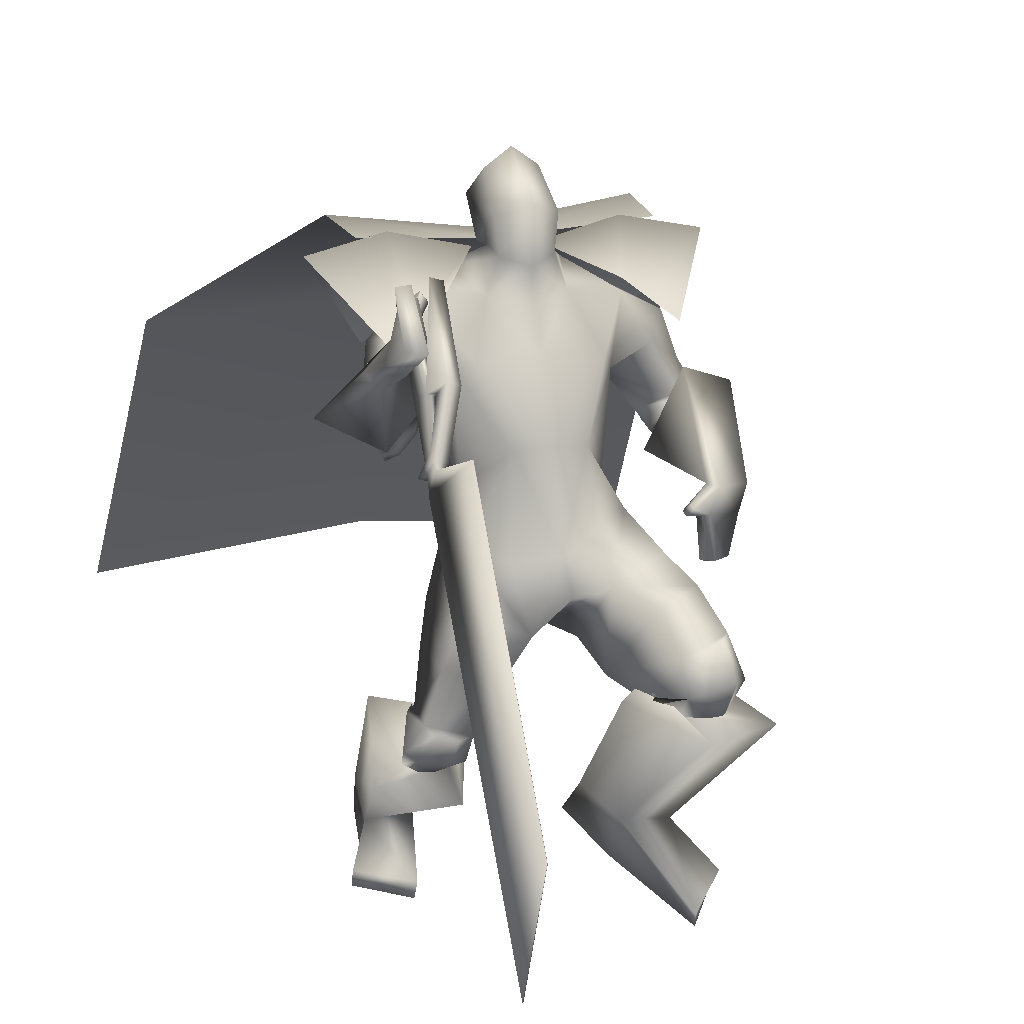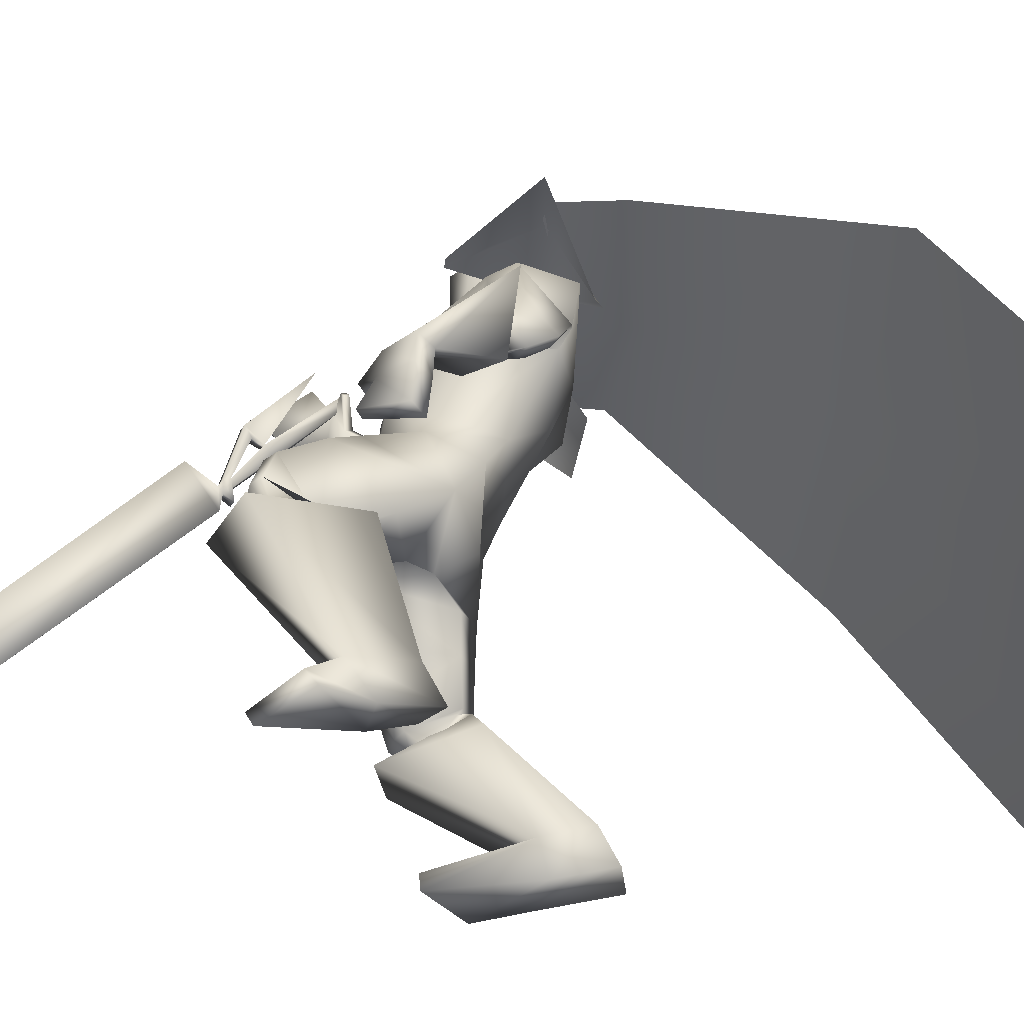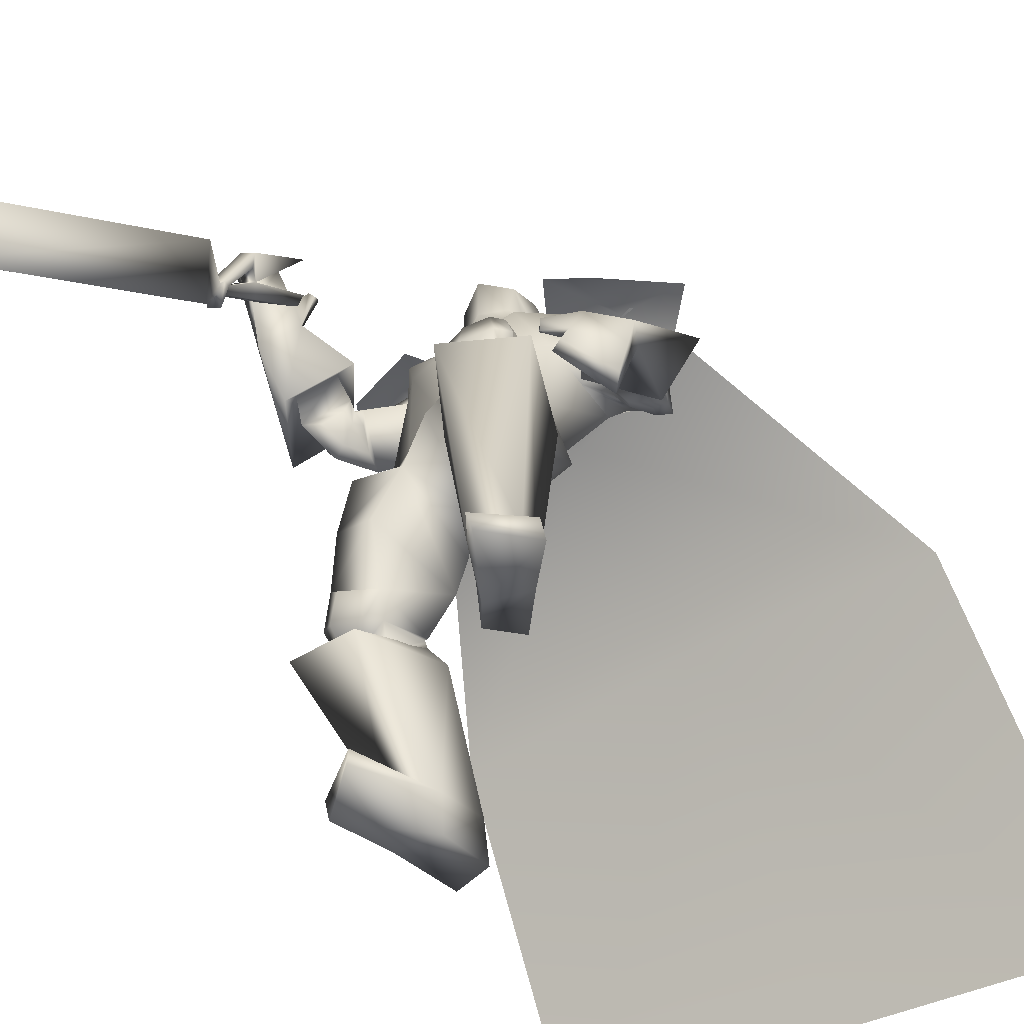
<metadata>
{"format":"obj","ext":"obj","renderer":"f3d","projection":"perspective","resolution":1024,"background":"white","views":[{"elev":19.0,"azim":-17.0,"up":"+Y"},{"elev":-40.7,"azim":86.7,"up":"+Y"},{"elev":-52.2,"azim":33.0,"up":"+Y"}]}
</metadata>
<code>
o Cube_Cube.001
v 0.3214 0.3493 -0.3778
v -0.05742 0.34 -0.3686
v 0.3312 0.4512 -0.00012
v -0.06723 0.4512 -0.00012
v 0.4409 0.2593 -0.3461
v -0.1769 0.2499 -0.3369
v 0.4693 0.3414 0.002354
v -0.2053 0.3414 0.002354
v 0.2106 0.4883 -0.2267
v 0.05336 0.4883 -0.2267
v 0.5986 0.4935 -0.2218
v -0.3346 0.4935 -0.2218
v 0.4814 0.5296 -0.2151
v -0.2174 0.5296 -0.2151
v 0.132 0.4795 -0.313
v 0.4979 0.534 -0.4281
v -0.2339 0.534 -0.4281
v 0.132 0.4664 -0.4875
v 0.8112 0.1514 -1.027
v -0.5472 0.1514 -1.027
v 0.132 0.1836 -1.002
v 0.8669 -0.7138 -1.63
v -0.6029 -0.7138 -1.63
v 0.132 -0.6301 -1.603
v -0.2462 0.5023 0.2371
v -0.2331 0.5203 0.2559
v -0.2547 0.3319 0.4063
v -0.2364 0.357 0.4326
v -0.1944 0.5707 0.3144
v -0.2595 0.2337 0.5041
v -0.2745 0.1993 0.4985
v -0.2223 0.3666 0.4639
v -0.2055 0.3939 0.483
v -0.2496 0.2552 0.5092
v -0.246 0.2473 0.5289
v -0.2595 0.2138 0.5267
v -0.2501 0.2277 0.5392
v -0.2575 0.1695 0.5236
v -0.1899 0.2686 0.6133
v -0.2928 -0.5898 1.285
v -0.2226 -0.3428 1.213
v -0.221 -0.3434 1.213
v -0.2911 -0.5904 1.284
v -0.1882 0.268 0.6127
v -0.2558 0.1689 0.5231
v -0.2167 0.2149 0.528
v -0.2261 0.2011 0.5155
v -0.2126 0.2346 0.5178
v -0.2162 0.2425 0.4981
v -0.1721 0.3812 0.4719
v -0.1889 0.3539 0.4527
v -0.241 0.1866 0.4873
v -0.2261 0.221 0.4929
v -0.161 0.558 0.3032
v -0.203 0.3443 0.4214
v -0.2213 0.3192 0.3952
v -0.1997 0.5076 0.2447
v -0.2128 0.4896 0.226
v 0.2695 0.4457 -0.2492
v -0.00554 0.4457 -0.2492
v 0.132 0.4026 -0.2734
v 0.225 0.4186 -0.0611
v 0.03903 0.4186 -0.0611
v 0.132 0.3952 -0.01759
v 0.3804 0.3694 -0.3186
v -0.1047 0.2933 -0.3092
v 0.3673 0.3928 -0.1
v -0.1102 0.4232 -0.1185
v 0.132 0.2663 -0.3187
v 0.132 0.128 -0.2676
v 0.3437 0.1873 -0.2688
v -0.06703 0.1555 -0.2135
v 0.28 0.293 0.04879
v -0.01601 0.293 0.04879
v 0.1306 0.2954 0.03597
v 0.323 0.2331 -0.04296
v -0.0592 0.2725 -0.009184
v 0.2157 0.1089 0.1223
v 0.04832 0.1089 0.1223
v 0.132 0.1206 0.1355
v 0.297 -0.000709 -0.0213
v -0.03301 -0.000709 -0.0213
v 0.132 -0.04119 -0.1571
v 0.2749 -0.03829 -0.1574
v -0.01093 -0.03829 -0.1574
v 0.5279 0.2044 -0.1705
v -0.2493 0.2339 -0.04751
v 0.4943 0.14 -0.09824
v -0.2249 0.2625 0.04782
v 0.476 0.1398 -0.2896
v -0.1732 0.1108 -0.05849
v 0.4191 0.09486 -0.155
v -0.1381 0.205 0.05674
v 0.5751 0.104 -0.1157
v -0.291 0.2305 0.05725
v 0.4985 0.1247 -0.08024
v -0.2173 0.2739 0.04205
v 0.5507 -0.007479 -0.1836
v -0.2555 0.1341 0.1414
v 0.4426 0.0573 -0.121
v -0.1548 0.2178 0.08981
v 0.5027 0.1265 -0.1045
v -0.2271 0.2448 0.04324
v 0.5602 0.1466 -0.1667
v -0.2787 0.1969 0.001524
v 0.5226 0.05699 -0.2575
v -0.2237 0.08969 0.04132
v 0.4375 0.06968 -0.153
v -0.1529 0.1879 0.07239
v 0.6568 0.1414 -0.162
v -0.3747 0.1935 0.01436
v 0.5121 0.2072 -0.08504
v -0.238 0.2929 -0.03684
v 0.5596 -0.05831 -0.1372
v -0.2608 0.1631 0.2042
v 0.4049 0.03193 -0.04202
v -0.1167 0.2875 0.1344
v 0.1494 -0.1278 0.1624
v 0.332 -0.07433 0.03605
v -0.04886 -0.119 0.05187
v 0.1342 -0.1349 -0.1016
v 0.3181 -0.1471 -0.1034
v -0.04711 -0.127 -0.1158
v 0.2398 -0.1835 0.2319
v 0.07124 -0.3037 0.1784
v 0.1543 -0.2097 0.2139
v 0.2119 -0.3585 0.0685
v 0.08989 -0.3974 -0.05982
v 0.145 -0.3362 0.003722
v 0.3807 -0.2859 -0.03384
v -0.09328 -0.2907 -0.1039
v 0.1374 -0.2651 -0.099
v 0.4623 -0.27 0.3605
v -0.1595 -0.517 0.1069
v 0.3413 -0.3065 0.3974
v -0.03841 -0.5649 0.08703
v 0.3051 -0.4408 0.3166
v -0.02122 -0.587 -0.07142
v 0.4036 -0.4471 0.2602
v -0.1252 -0.5507 -0.09936
v 0.3241 -0.2118 0.3192
v -0.01052 -0.4279 0.1714
v 0.4324 -0.1962 0.2497
v -0.1254 -0.3719 0.1432
v 0.3932 -0.3736 0.09607
v -0.1097 -0.4066 -0.1011
v 0.467 -0.4531 0.36
v -0.1881 -0.643 0.01704
v 0.3524 -0.4495 0.3748
v -0.07559 -0.6646 0.000865
v 0.3034 -0.3901 0.2754
v -0.03587 -0.5896 -0.09196
v 0.3901 -0.3806 0.2268
v -0.1259 -0.5513 -0.1119
v 0.346 -0.3879 0.4256
v -0.04785 -0.6366 0.05818
v 0.4969 -0.3733 0.386
v -0.199 -0.5933 0.07102
v 0.3025 -0.4144 0.3356
v -0.01899 -0.6071 -0.05825
v 0.4245 -0.4127 0.2703
v -0.1466 -0.5612 -0.08664
v 0.4679 -0.3707 0.4139
v -0.1668 -0.6091 0.09165
v 0.3871 -0.3811 0.4312
v -0.08684 -0.6324 0.07936
v 0.4009 -0.4493 0.401
v -0.1159 -0.6629 0.03846
v 0.4425 -0.4506 0.3956
v -0.1567 -0.6551 0.04433
v 0.3839 -0.2924 0.4062
v -0.07874 -0.564 0.1087
v 0.4398 -0.2756 0.3892
v -0.1346 -0.5419 0.1179
v 0.3808 -0.8837 0.1214
v -0.2209 -0.987 -0.2467
v 0.2642 -0.8728 0.1445
v -0.1041 -0.9823 -0.2688
v 0.1898 -0.793 0.03359
v -0.08962 -0.9517 -0.425
v 0.2668 -0.8022 -0.02902
v -0.1872 -0.9583 -0.4442
v 0.3767 -0.4668 0.5037
v -0.07537 -0.7126 0.1241
v 0.5621 -0.4758 0.4169
v -0.2715 -0.6633 0.09076
v 0.2503 -0.4391 0.275
v 0.002228 -0.6452 -0.1177
v 0.4501 -0.4214 0.1373
v -0.2117 -0.5538 -0.1888
v 0.2709 -0.7581 0.2093
v -0.09463 -0.8775 -0.2435
v 0.3958 -0.7757 0.1957
v -0.2183 -0.8795 -0.2164
v 0.2126 -0.711 0.09126
v -0.0714 -0.8563 -0.3736
v 0.3242 -0.7263 0.02999
v -0.1975 -0.8481 -0.3914
v 0.4891 -0.884 0.2744
v -0.282 -0.942 -0.08127
v 0.3899 -0.9271 0.3941
v -0.1533 -0.9436 0.01589
v 0.3952 -0.9655 0.3741
v -0.16 -0.9864 0.01118
v 0.4839 -0.9216 0.2432
v -0.2814 -0.9877 -0.09921
v 0.5721 -0.2028 0.07153
v -0.2743 0.4439 0.4119
v 0.4945 -0.1639 0.1931
v -0.2679 0.5542 0.3113
v 0.5407 -0.2237 0.03698
v -0.2307 0.4424 0.4386
v 0.4629 -0.1651 0.1763
v -0.2322 0.557 0.3132
v 0.5226 -0.01046 0.1399
v -0.2316 0.4299 0.2054
v 0.6152 -0.03251 0.06764
v -0.3204 0.36 0.2487
v 0.5951 -0.06504 0.02339
v -0.2953 0.3223 0.282
v 0.4996 -0.008701 0.1103
v -0.2124 0.4103 0.2272
v 0.4364 0.266 -0.09968
v -0.1759 0.3423 -0.05456
v 0.4845 0.3242 -0.1642
v -0.2156 0.3138 -0.141
v 0.3811 0.2196 -0.2964
v -0.08393 0.1672 -0.1239
v 0.3355 0.2022 -0.1599
v -0.06213 0.2763 -0.03089
v 0.4495 0.05646 -0.1866
v -0.1598 0.154 0.07019
v 0.49 0.05025 -0.2361
v -0.1935 0.1074 0.05565
v 0.4586 0.03992 -0.1605
v -0.1684 0.1742 0.0959
v 0.5069 0.01189 -0.1906
v -0.2134 0.1351 0.1175
v 0.4355 0.08218 -0.1958
v -0.1462 0.162 0.04364
v 0.4617 0.1007 -0.2552
v -0.1627 0.1194 -0.006171
v 0.2501 -0.07758 0.1136
v 0.04141 -0.1526 0.1142
v 0.3775 -0.1365 0.1794
v -0.07388 -0.2415 0.1666
v 0.4937 0.07898 -0.02268
v -0.2097 0.3157 0.1022
v 0.5769 0.05562 -0.07025
v -0.2895 0.2596 0.1169
v 0.5446 -0.02216 -0.1063
v -0.2497 0.2039 0.1778
v 0.4549 0.03038 -0.05155
v -0.1661 0.2756 0.1369
v 0.4949 -0.07041 0.1526
v -0.2434 0.4829 0.2376
v 0.5951 -0.1046 0.06683
v -0.2952 0.3886 0.3248
v 0.5691 -0.1291 0.02629
v -0.2598 0.3756 0.3604
v 0.4699 -0.06467 0.1286
v -0.2204 0.4755 0.2579
v 0.4236 -0.04826 0.1661
v -0.1906 0.5163 0.2391
v 0.4304 -0.05807 0.1745
v -0.1912 0.5183 0.2247
v 0.4368 -0.02907 0.1815
v -0.1741 0.4946 0.2332
v 0.4436 -0.03959 0.191
v -0.1742 0.4972 0.2177
v 0.132 0.4414 -0.2108
v 0.1952 0.5108 -0.1463
v 0.06877 0.5108 -0.1463
v 0.132 0.441 -0.2508
v 0.2132 0.5131 -0.1779
v 0.05079 0.5131 -0.1779
v 0.2062 0.5969 -0.2848
v 0.05784 0.5969 -0.2848
v 0.132 0.599 -0.3027
v 0.1958 0.5023 -0.05845
v 0.06821 0.5023 -0.05845
v 0.132 0.4859 -0.02029
v 0.1953 0.6755 -0.1799
v 0.0687 0.6755 -0.1799
v 0.132 0.7218 -0.1774
v 0.2064 0.5945 -0.06699
v 0.05764 0.5945 -0.06699
v 0.132 0.6215 -0.0197
v 0.4002 0.3963 0.001117
v 0.3812 0.3043 -0.362
v 0.4046 0.5338 -0.2352
v -0.1362 0.3963 0.001117
v -0.1172 0.295 -0.3527
v -0.1406 0.5338 -0.2352
v 0.05728 -0.4972 -0.06192
v 0.236 -0.4037 0.2024
f 15 13 16
f 15 16 18
f 17 14 15
f 17 15 18
f 18 16 19
f 18 19 21
f 20 17 18
f 20 18 21
f 21 19 22
f 21 22 24
f 23 20 21
f 23 21 24
f 28 32 33
f 28 33 29
f 34 30 31
f 34 31 35
f 27 30 34
f 27 34 28
f 32 34 35
f 32 35 33
f 35 31 36
f 35 36 37
f 37 36 38
f 37 38 39
f 39 38 40
f 39 40 41
f 39 41 42
f 39 42 44
f 41 40 43
f 41 43 42
f 40 38 45
f 40 45 43
f 37 39 44
f 37 44 46
f 38 36 47
f 38 47 45
f 35 37 46
f 35 46 48
f 36 31 52
f 36 52 47
f 33 35 48
f 33 48 50
f 34 32 51
f 34 51 49
f 28 34 49
f 28 49 55
f 30 27 56
f 30 56 53
f 29 33 50
f 29 50 54
f 32 28 55
f 32 55 51
f 31 30 53
f 31 53 52
f 25 26 57
f 25 57 58
f 50 51 55
f 50 55 54
f 52 53 49
f 52 49 48
f 49 53 56
f 49 56 55
f 48 49 51
f 50 48 51
f 47 52 48
f 47 48 46
f 45 47 46
f 45 46 44
f 43 45 44
f 43 44 42
f 28 29 54
f 28 54 55
f 25 58 56
f 25 56 27
f 55 56 58
f 55 58 57
f 26 28 55
f 26 55 57
f 25 27 28
f 25 28 26
f 59 62 67
f 59 67 65
f 68 63 60
f 68 60 66
f 59 65 69
f 59 69 61
f 69 66 60
f 69 60 61
f 69 65 71
f 69 71 70
f 72 66 69
f 72 69 70
f 62 64 75
f 62 75 73
f 75 64 63
f 75 63 74
f 67 62 73
f 67 73 76
f 74 63 68
f 74 68 77
f 73 75 80
f 73 80 78
f 80 75 74
f 80 74 79
f 76 73 78
f 76 78 81
f 79 74 77
f 79 77 82
f 70 71 84
f 70 84 83
f 85 72 70
f 85 70 83
f 71 76 81
f 71 81 84
f 82 77 72
f 82 72 85
f 88 102 104
f 88 104 86
f 105 103 89
f 105 89 87
f 102 96 94
f 102 94 104
f 95 97 103
f 95 103 105
f 92 108 102
f 92 102 88
f 103 109 93
f 103 93 89
f 108 100 96
f 108 96 102
f 97 101 109
f 97 109 103
f 83 84 122
f 83 122 121
f 123 85 83
f 123 83 121
f 84 81 119
f 84 119 122
f 120 82 85
f 120 85 123
f 124 126 129
f 124 129 127
f 129 126 125
f 129 125 128
f 122 130 132
f 122 132 121
f 132 131 123
f 132 123 121
f 130 127 129
f 130 129 132
f 129 128 131
f 129 131 132
f 141 135 133
f 141 133 143
f 134 136 142
f 134 142 144
f 143 133 139
f 143 139 145
f 140 134 144
f 140 144 146
f 137 159 155
f 137 155 135
f 156 160 138
f 156 138 136
f 159 151 149
f 159 149 155
f 150 152 160
f 150 160 156
f 139 161 159
f 139 159 137
f 160 162 140
f 160 140 138
f 161 153 151
f 161 151 159
f 152 154 162
f 152 162 160
f 133 157 161
f 133 161 139
f 162 158 134
f 162 134 140
f 157 147 153
f 157 153 161
f 154 148 158
f 154 158 162
f 157 133 173
f 157 173 163
f 174 134 158
f 174 158 164
f 147 157 163
f 147 163 169
f 164 158 148
f 164 148 170
f 135 155 165
f 135 165 171
f 166 156 136
f 166 136 172
f 155 149 167
f 155 167 165
f 168 150 156
f 168 156 166
f 149 147 169
f 149 169 167
f 170 148 150
f 170 150 168
f 133 135 171
f 133 171 173
f 172 136 134
f 172 134 174
f 171 165 163
f 171 163 173
f 164 166 172
f 164 172 174
f 165 167 169
f 165 169 163
f 170 168 166
f 170 166 164
f 149 183 185
f 149 185 147
f 186 184 150
f 186 150 148
f 151 187 183
f 151 183 149
f 184 188 152
f 184 152 150
f 153 189 187
f 153 187 151
f 188 190 154
f 188 154 152
f 147 185 189
f 147 189 153
f 190 186 148
f 190 148 154
f 175 177 179
f 175 179 181
f 180 178 176
f 180 176 182
f 183 191 193
f 183 193 185
f 194 192 184
f 194 184 186
f 187 195 191
f 187 191 183
f 192 196 188
f 192 188 184
f 195 179 177
f 195 177 191
f 178 180 196
f 178 196 192
f 189 197 195
f 189 195 187
f 196 198 190
f 196 190 188
f 197 181 179
f 197 179 195
f 180 182 198
f 180 198 196
f 185 193 197
f 185 197 189
f 198 194 186
f 198 186 190
f 193 175 181
f 193 181 197
f 182 176 194
f 182 194 198
f 193 191 201
f 193 201 199
f 202 192 194
f 202 194 200
f 175 193 199
f 175 199 205
f 200 194 176
f 200 176 206
f 191 177 203
f 191 203 201
f 204 178 192
f 204 192 202
f 177 175 205
f 177 205 203
f 206 176 178
f 206 178 204
f 201 203 205
f 201 205 199
f 206 204 202
f 206 202 200
f 207 209 213
f 207 213 211
f 214 210 208
f 214 208 212
f 112 215 217
f 112 217 110
f 218 216 113
f 218 113 111
f 110 217 219
f 110 219 114
f 220 218 111
f 220 111 115
f 114 219 221
f 114 221 116
f 222 220 115
f 222 115 117
f 67 223 225
f 67 225 65
f 226 224 68
f 226 68 66
f 223 88 86
f 223 86 225
f 87 89 224
f 87 224 226
f 65 225 227
f 65 227 71
f 228 226 66
f 228 66 72
f 225 86 90
f 225 90 227
f 91 87 226
f 91 226 228
f 76 229 223
f 76 223 67
f 224 230 77
f 224 77 68
f 229 92 88
f 229 88 223
f 89 93 230
f 89 230 224
f 71 227 229
f 71 229 76
f 230 228 72
f 230 72 77
f 227 90 92
f 227 92 229
f 93 91 228
f 93 228 230
f 86 104 106
f 86 106 90
f 107 105 87
f 107 87 91
f 94 98 106
f 94 106 104
f 107 99 95
f 107 95 105
f 108 92 239
f 108 239 231
f 240 93 109
f 240 109 232
f 100 108 231
f 100 231 235
f 232 109 101
f 232 101 236
f 106 98 237
f 106 237 233
f 238 99 107
f 238 107 234
f 90 106 233
f 90 233 241
f 234 107 91
f 234 91 242
f 98 100 235
f 98 235 237
f 236 101 99
f 236 99 238
f 92 90 241
f 92 241 239
f 242 91 93
f 242 93 240
f 241 233 231
f 241 231 239
f 232 234 242
f 232 242 240
f 233 237 235
f 233 235 231
f 236 238 234
f 236 234 232
f 78 80 118
f 78 118 243
f 118 80 79
f 118 79 244
f 78 243 119
f 78 119 81
f 120 244 79
f 120 79 82
f 118 126 124
f 118 124 243
f 125 126 118
f 125 118 244
f 124 141 143
f 124 143 245
f 144 142 125
f 144 125 246
f 119 243 124
f 119 124 245
f 125 244 120
f 125 120 246
f 119 245 130
f 119 130 122
f 131 246 120
f 131 120 123
f 130 245 143
f 130 143 145
f 144 246 131
f 144 131 146
f 96 247 249
f 96 249 94
f 250 248 97
f 250 97 95
f 247 112 110
f 247 110 249
f 111 113 248
f 111 248 250
f 94 249 251
f 94 251 98
f 252 250 95
f 252 95 99
f 249 110 114
f 249 114 251
f 115 111 250
f 115 250 252
f 100 253 247
f 100 247 96
f 248 254 101
f 248 101 97
f 253 116 112
f 253 112 247
f 113 117 254
f 113 254 248
f 98 251 253
f 98 253 100
f 254 252 99
f 254 99 101
f 251 114 116
f 251 116 253
f 117 115 252
f 117 252 254
f 112 116 221
f 112 221 215
f 222 117 113
f 222 113 216
f 215 255 257
f 215 257 217
f 258 256 216
f 258 216 218
f 255 209 207
f 255 207 257
f 208 210 256
f 208 256 258
f 217 257 259
f 217 259 219
f 260 258 218
f 260 218 220
f 257 207 211
f 257 211 259
f 212 208 258
f 212 258 260
f 261 213 209
f 261 209 255
f 210 214 262
f 210 262 256
f 219 259 261
f 219 261 221
f 262 260 220
f 262 220 222
f 259 211 213
f 259 213 261
f 214 212 260
f 214 260 262
f 261 255 265
f 261 265 263
f 266 256 262
f 266 262 264
f 221 261 263
f 221 263 267
f 264 262 222
f 264 222 268
f 255 215 269
f 255 269 265
f 270 216 256
f 270 256 266
f 215 221 267
f 215 267 269
f 268 222 216
f 268 216 270
f 267 263 265
f 267 265 269
f 266 264 268
f 266 268 270
f 286 280 272
f 286 272 275
f 273 281 287
f 273 287 276
f 271 274 275
f 271 275 272
f 276 274 271
f 276 271 273
f 286 275 277
f 286 277 283
f 278 276 287
f 278 287 284
f 277 275 274
f 277 274 279
f 274 276 278
f 274 278 279
f 283 277 279
f 283 279 285
f 279 278 284
f 279 284 285
f 288 282 280
f 288 280 286
f 281 282 288
f 281 288 287
f 286 283 285
f 286 285 288
f 285 284 287
f 285 287 288
f 62 280 282
f 62 282 64
f 282 281 63
f 282 63 64
f 59 272 280
f 59 280 62
f 281 273 60
f 281 60 63
f 59 61 271
f 59 271 272
f 271 61 60
f 271 60 273
f 290 1 9
f 290 9 291
f 291 11 5
f 291 5 290
f 3 289 291
f 3 291 9
f 289 7 11
f 289 11 291
f 12 294 293
f 12 293 6
f 294 10 2
f 294 2 293
f 8 292 294
f 8 294 12
f 292 4 10
f 292 10 294
f 128 295 146
f 128 146 131
f 138 140 146
f 138 146 295
f 125 142 295
f 125 295 128
f 136 138 295
f 136 295 142
f 127 130 145
f 127 145 296
f 137 296 145
f 137 145 139
f 135 141 296
f 135 296 137
f 124 127 296
f 124 296 141

</code>
